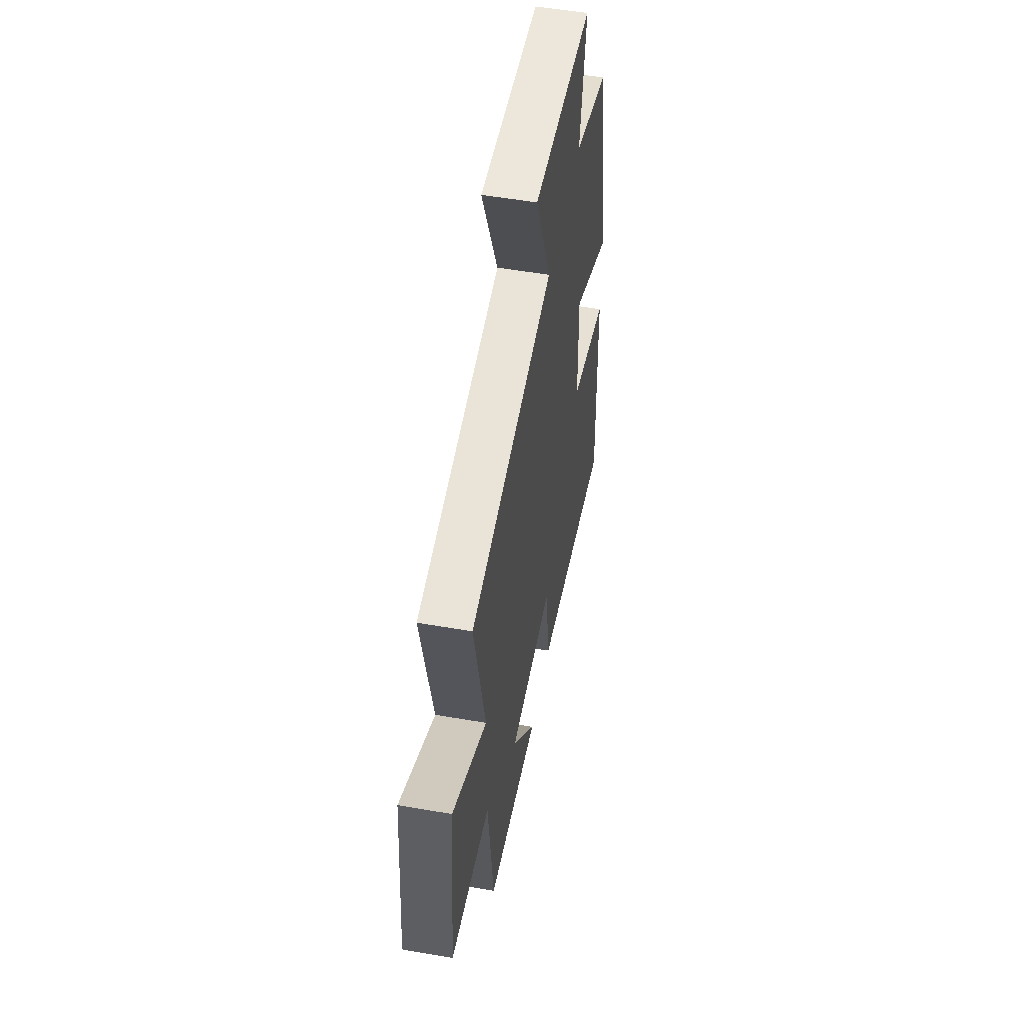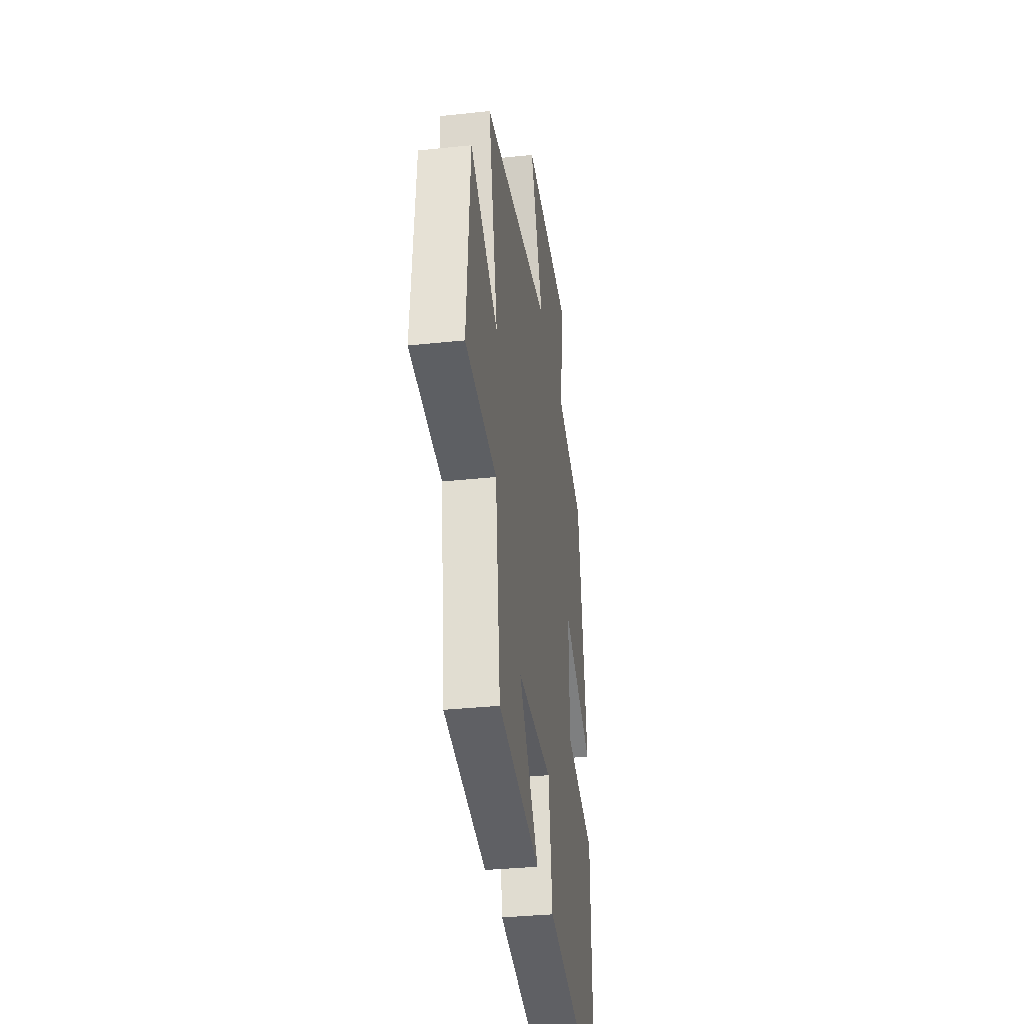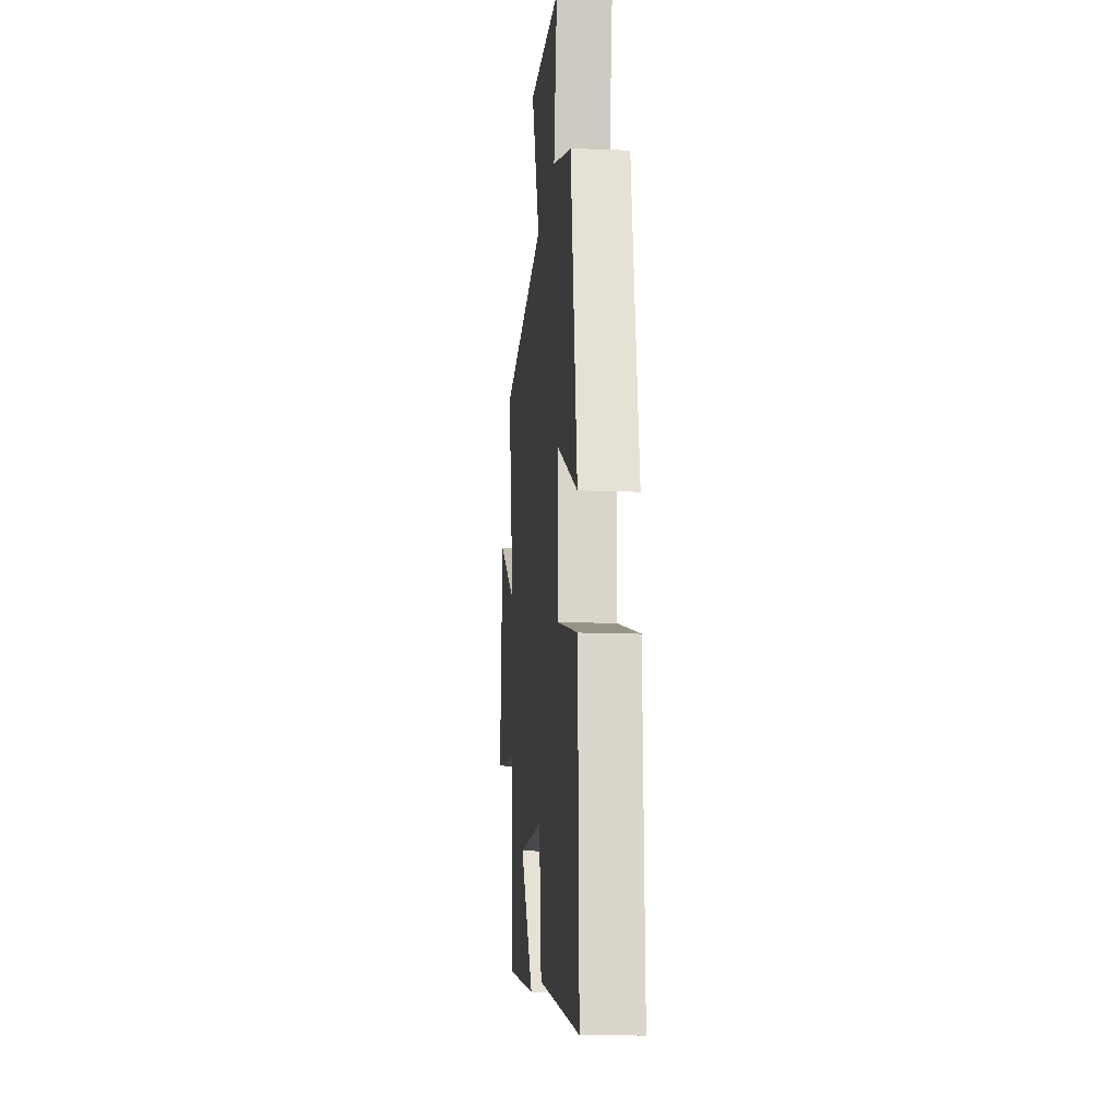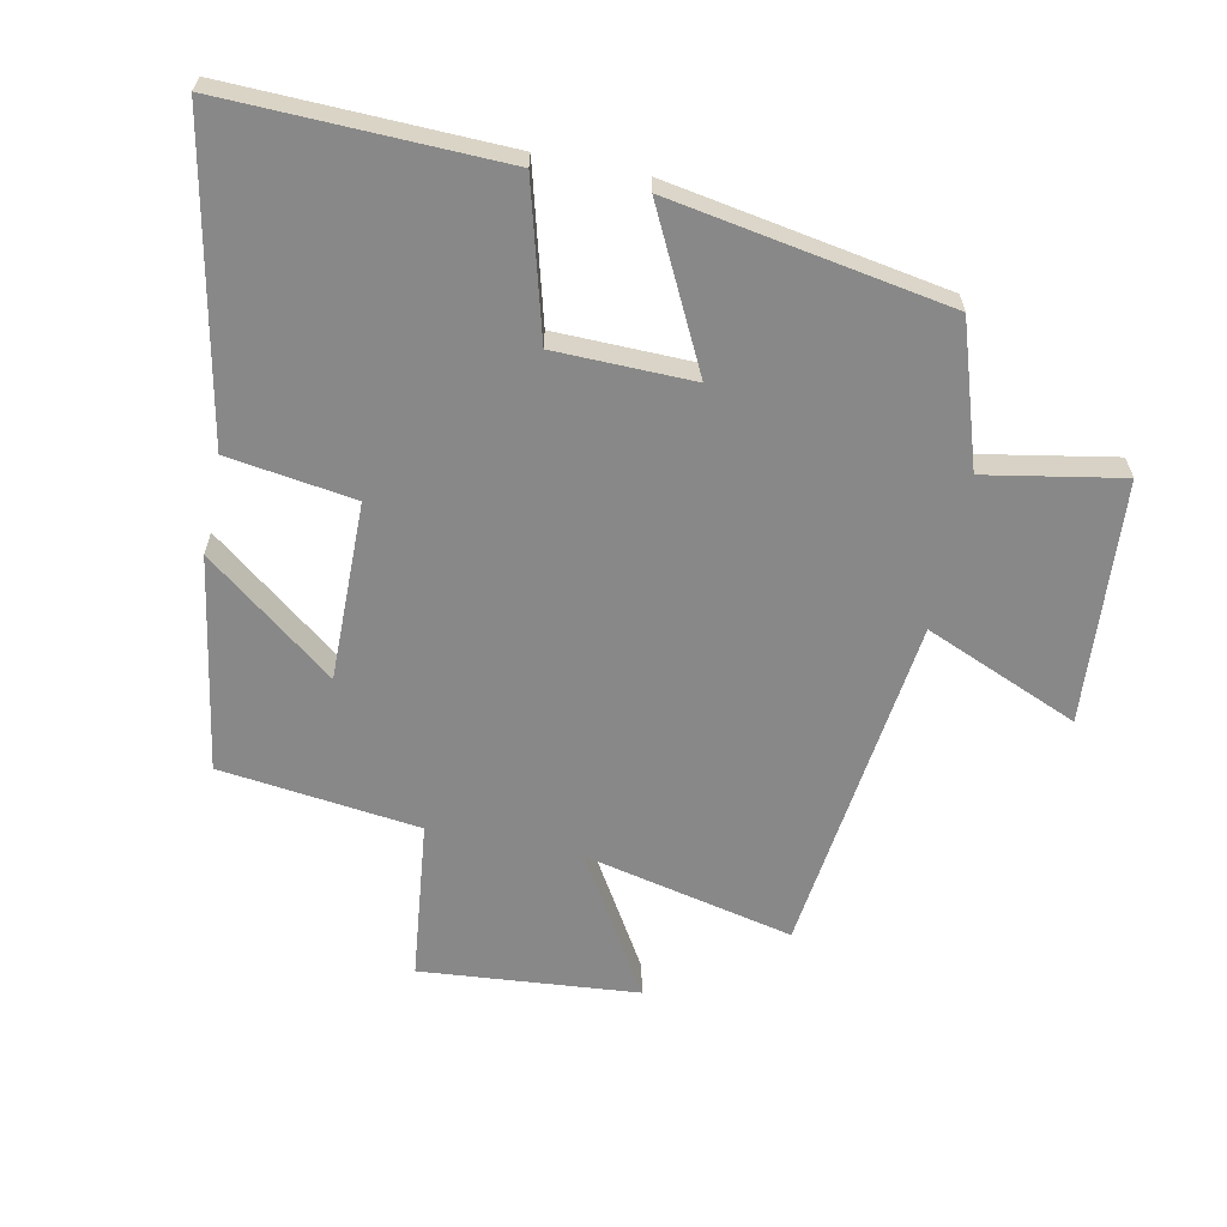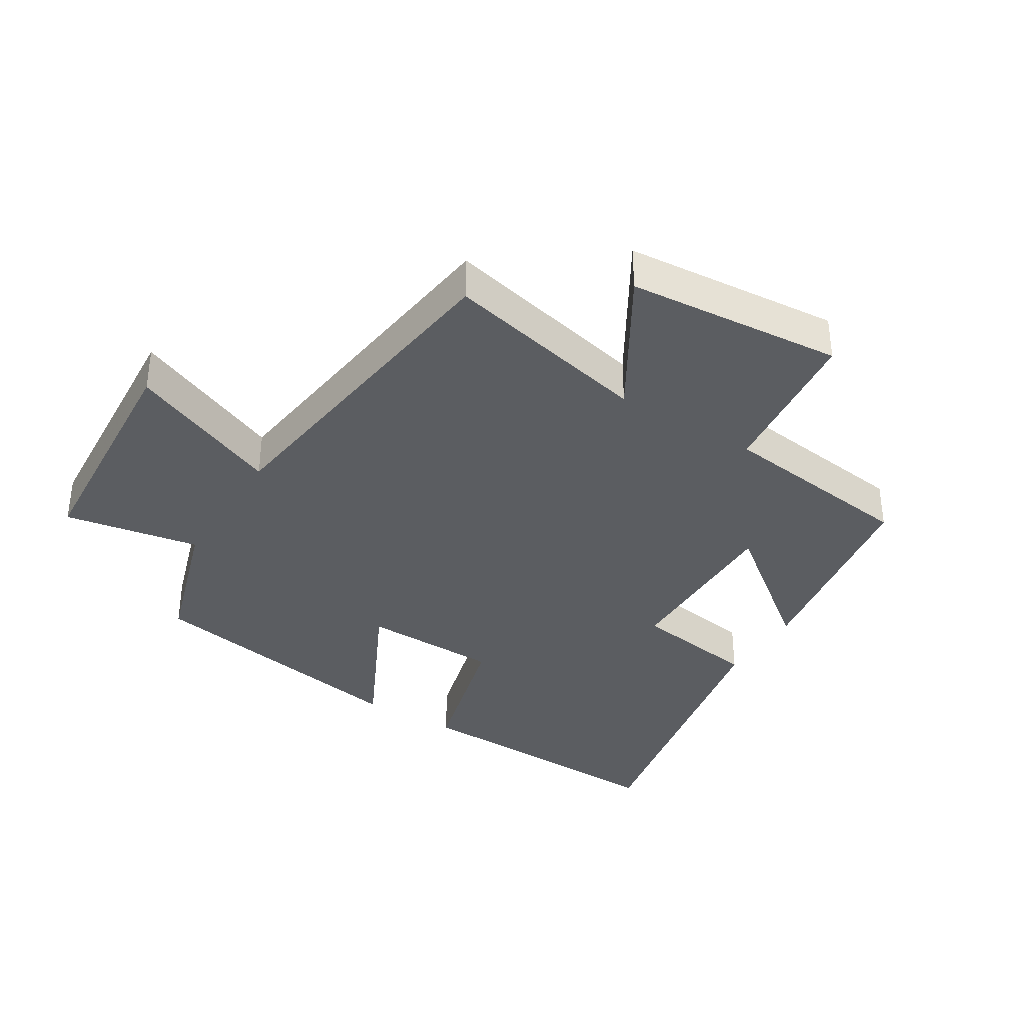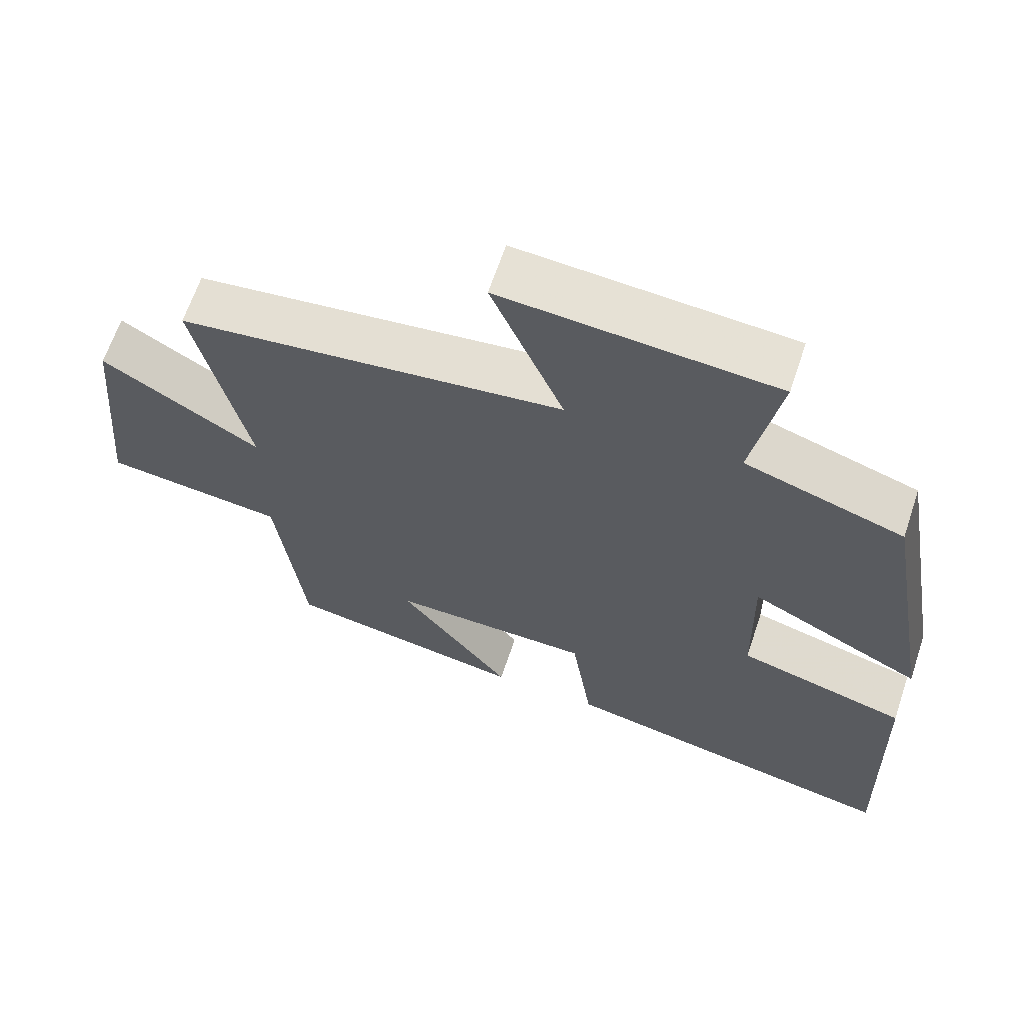
<metadata>
{"format":"obj","ext":"obj","renderer":"f3d","projection":"perspective","resolution":1024,"background":"white","views":[{"elev":53.3,"azim":100.5,"up":"+Z"},{"elev":-33.7,"azim":98.3,"up":"+Z"},{"elev":-14.1,"azim":-95.1,"up":"+Z"},{"elev":-62.7,"azim":-101.7,"up":"+Y"},{"elev":-36.2,"azim":58.0,"up":"+Y"},{"elev":64.5,"azim":-161.5,"up":"+Z"}]}
</metadata>
<code>
v -0.425 0.07 0.428
v -0.203 0.07 0.5
v -0.242 0.07 0.713
v 0.138 0.07 0.741
v 0.037 0.07 0.5
v 0.573 0.07 0.434
v 0.5 0.07 0.106
v 0.72 0.07 0.239
v 0.75 0.07 -0.101
v 0.5 0.07 -0.13
v 0.462 0.07 -0.443
v 0.126 0.07 -0.5
v 0.283 0.07 -0.297
v 0.003 0.07 -0.301
v -0.026 0.07 -0.5
v -0.512 0.07 -0.599
v -0.5 0.07 -0.167
v -0.263 0.07 -0.102
v -0.259 0.07 0.114
v -0.5 0.07 -0.007
v -0.425 0 0.428
v -0.203 0 0.5
v -0.242 0 0.713
v 0.138 0 0.741
v 0.037 0 0.5
v 0.573 0 0.434
v 0.5 0 0.106
v 0.72 0 0.239
v 0.75 0 -0.101
v 0.5 0 -0.13
v 0.462 0 -0.443
v 0.126 0 -0.5
v 0.283 0 -0.297
v 0.003 0 -0.301
v -0.026 0 -0.5
v -0.512 0 -0.599
v -0.5 0 -0.167
v -0.263 0 -0.102
v -0.259 0 0.114
v -0.5 0 -0.007
f 19 20 1 2
f 18 19 2
f 16 17 18
f 15 16 18
f 14 15 18
f 13 14 18 2
f 10 11 12 13
f 10 13 2 3
f 7 8 9 10
f 7 10 3
f 5 6 7
f 5 7 3
f 3 4 5
f 22 21 40 39
f 22 39 38
f 38 37 36
f 38 36 35
f 38 35 34
f 22 38 34 33
f 33 32 31 30
f 23 22 33 30
f 30 29 28 27
f 23 30 27
f 27 26 25
f 23 27 25
f 25 24 23
f 1 21 22 2
f 2 22 23 3
f 3 23 24 4
f 4 24 25 5
f 5 25 26 6
f 6 26 27 7
f 7 27 28 8
f 8 28 29 9
f 9 29 30 10
f 10 30 31 11
f 11 31 32 12
f 12 32 33 13
f 13 33 34 14
f 14 34 35 15
f 15 35 36 16
f 16 36 37 17
f 17 37 38 18
f 18 38 39 19
f 19 39 40 20
f 20 40 21 1

</code>
